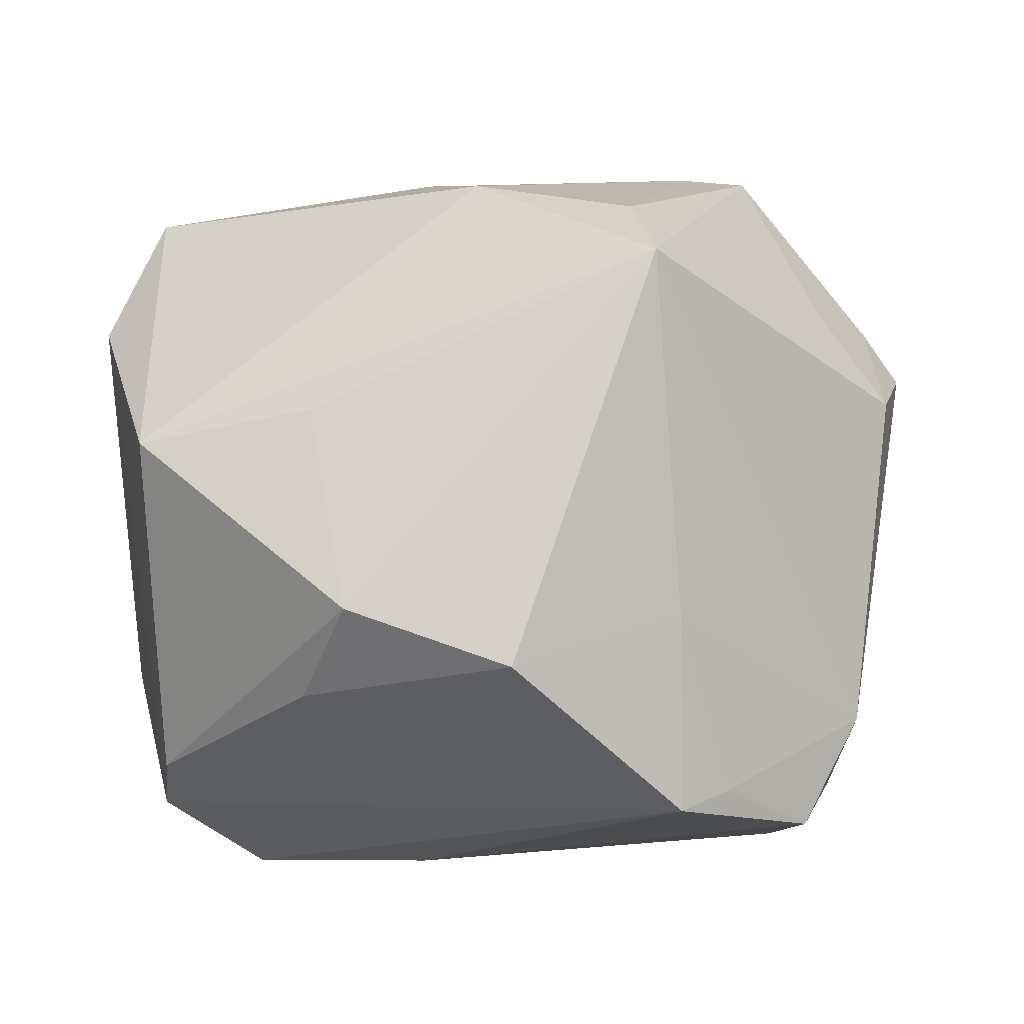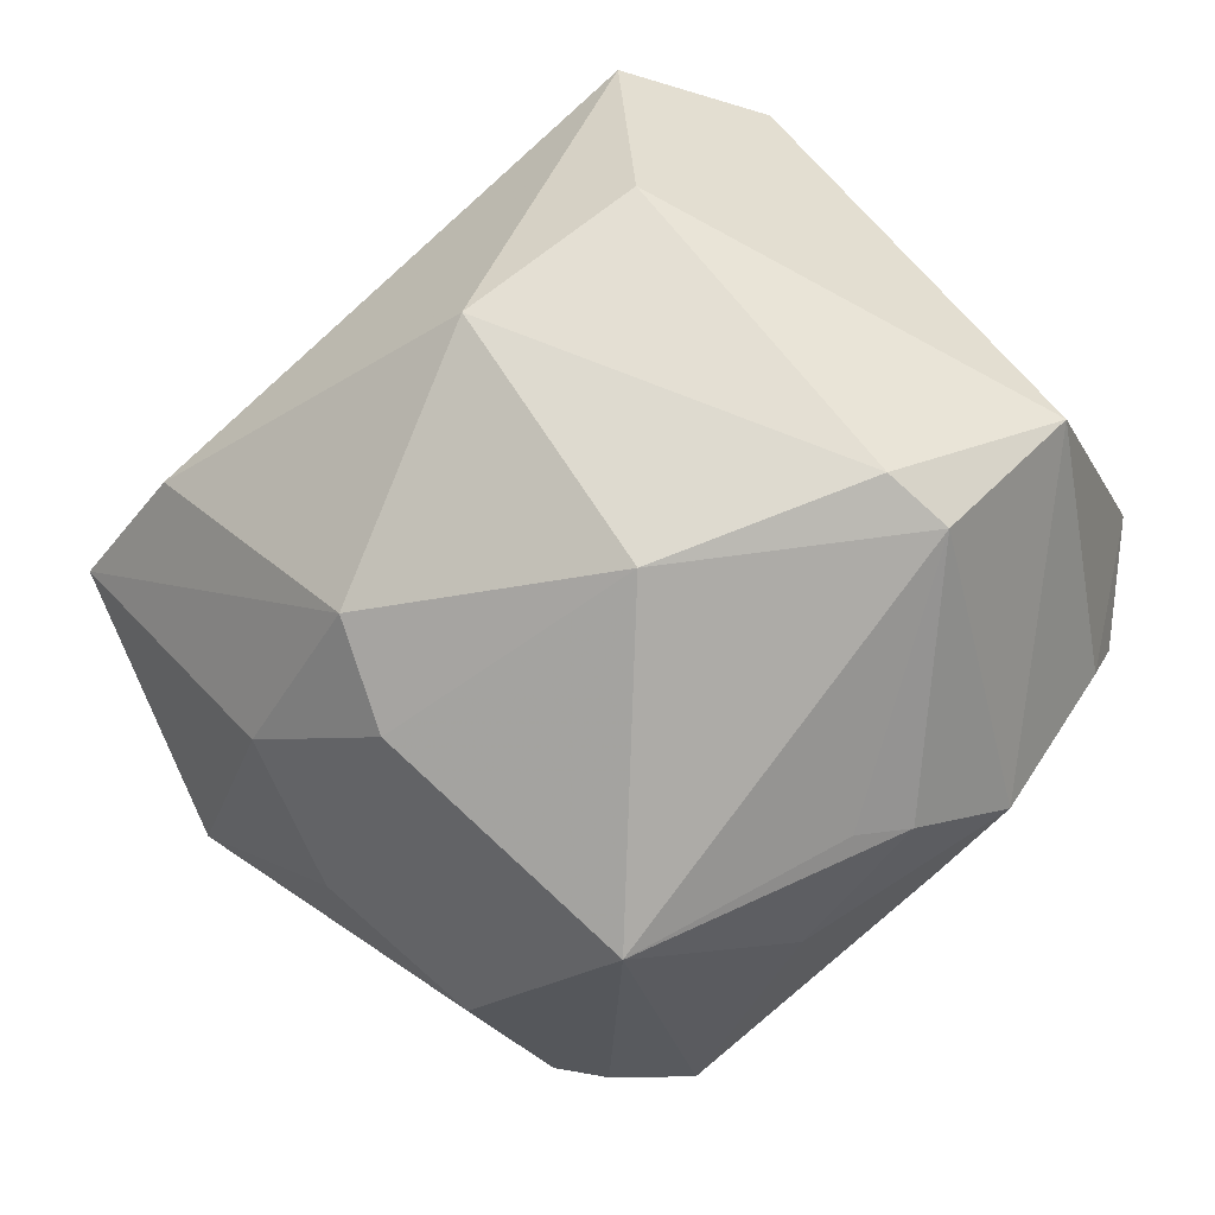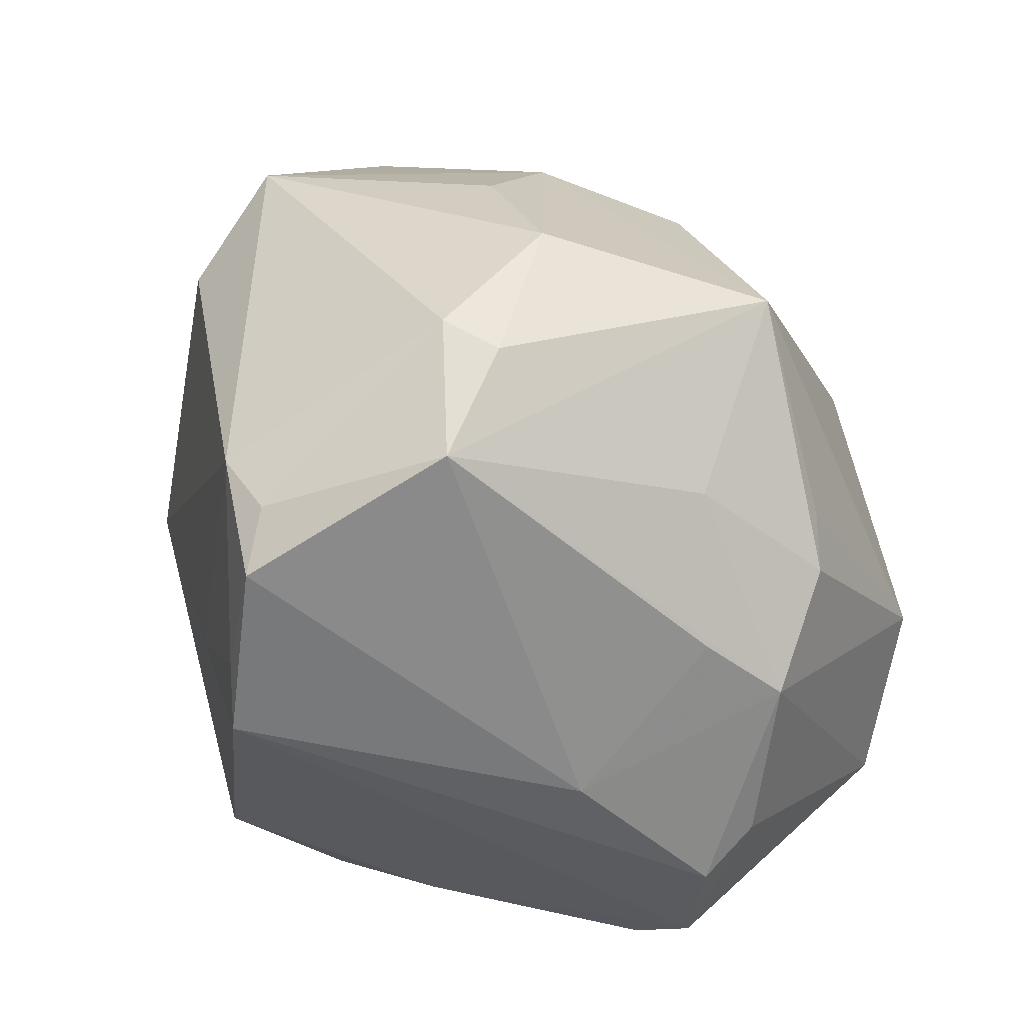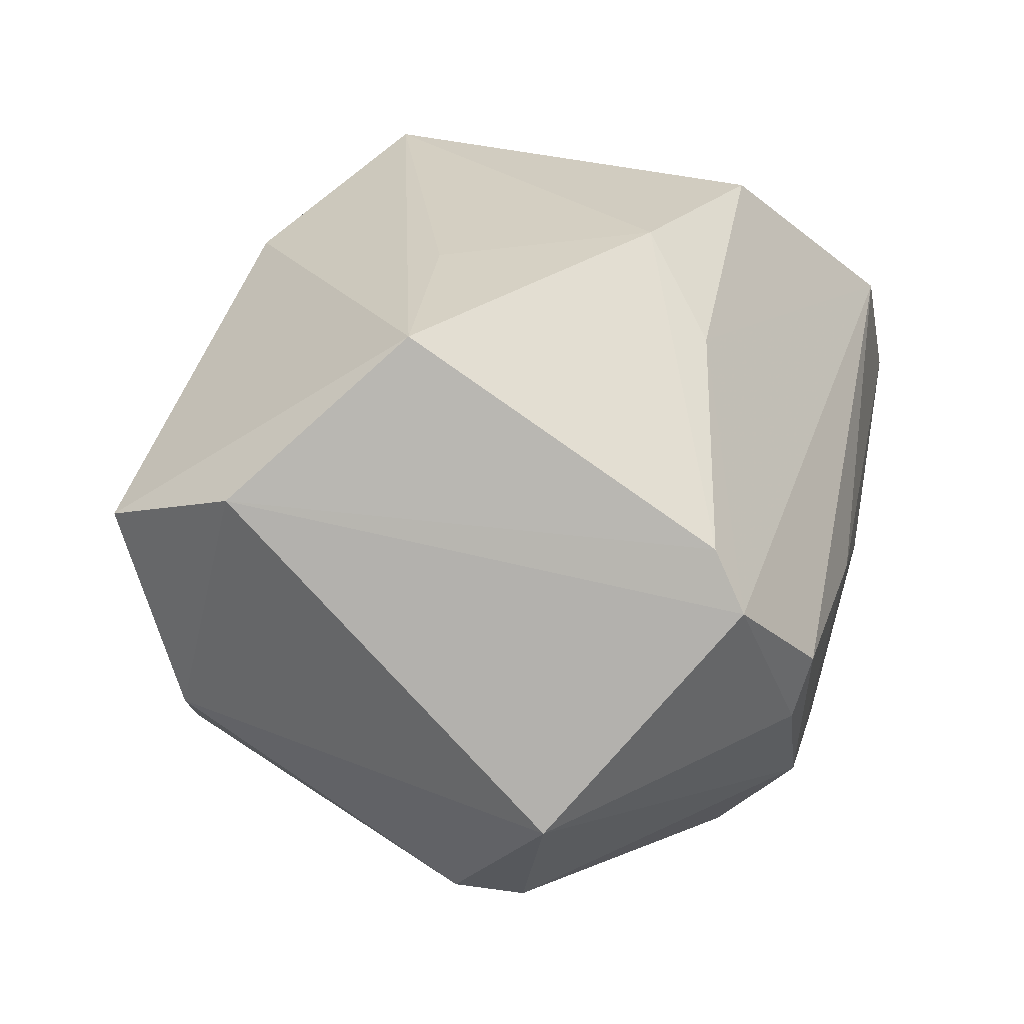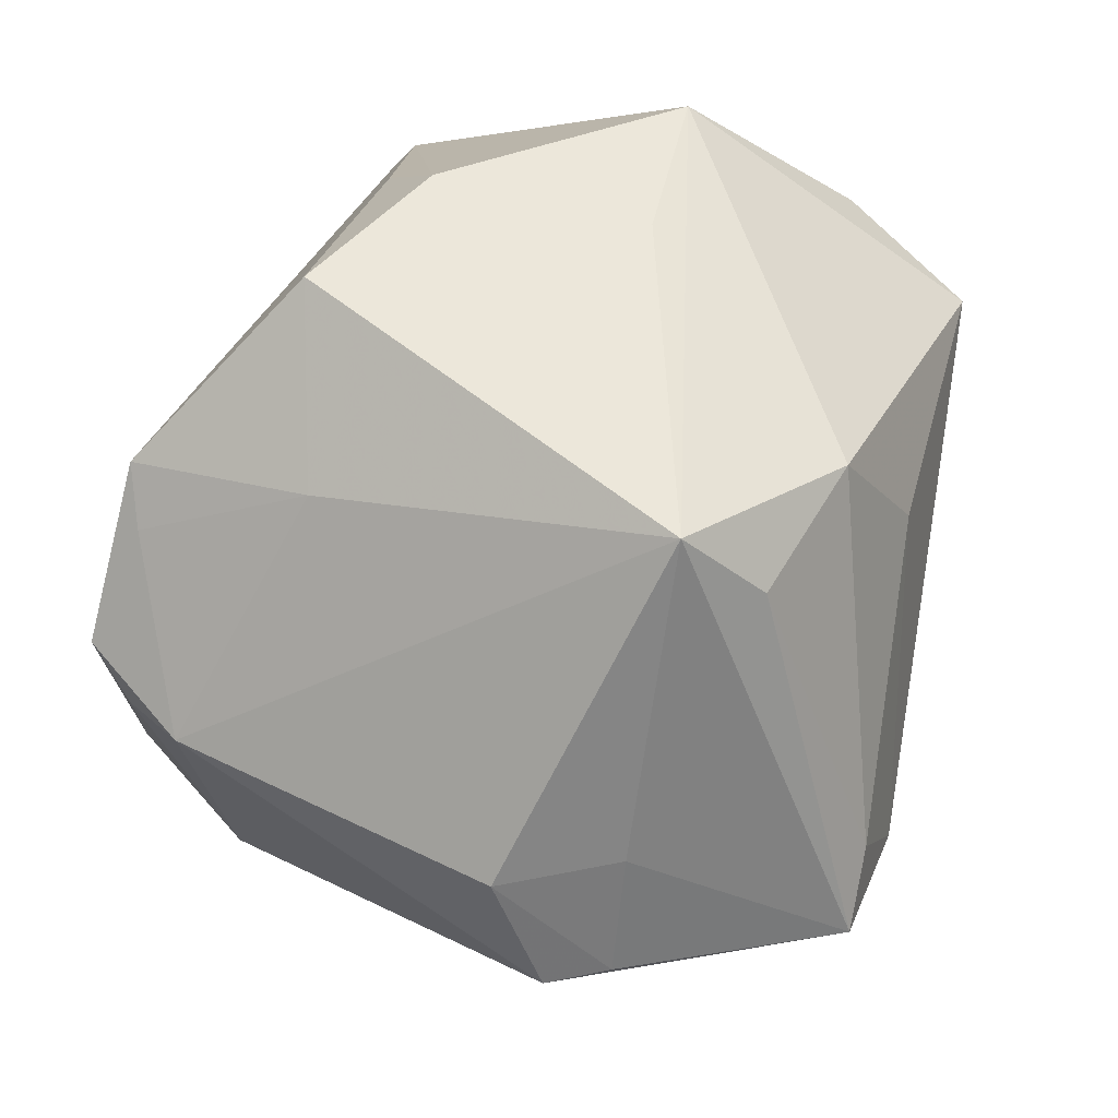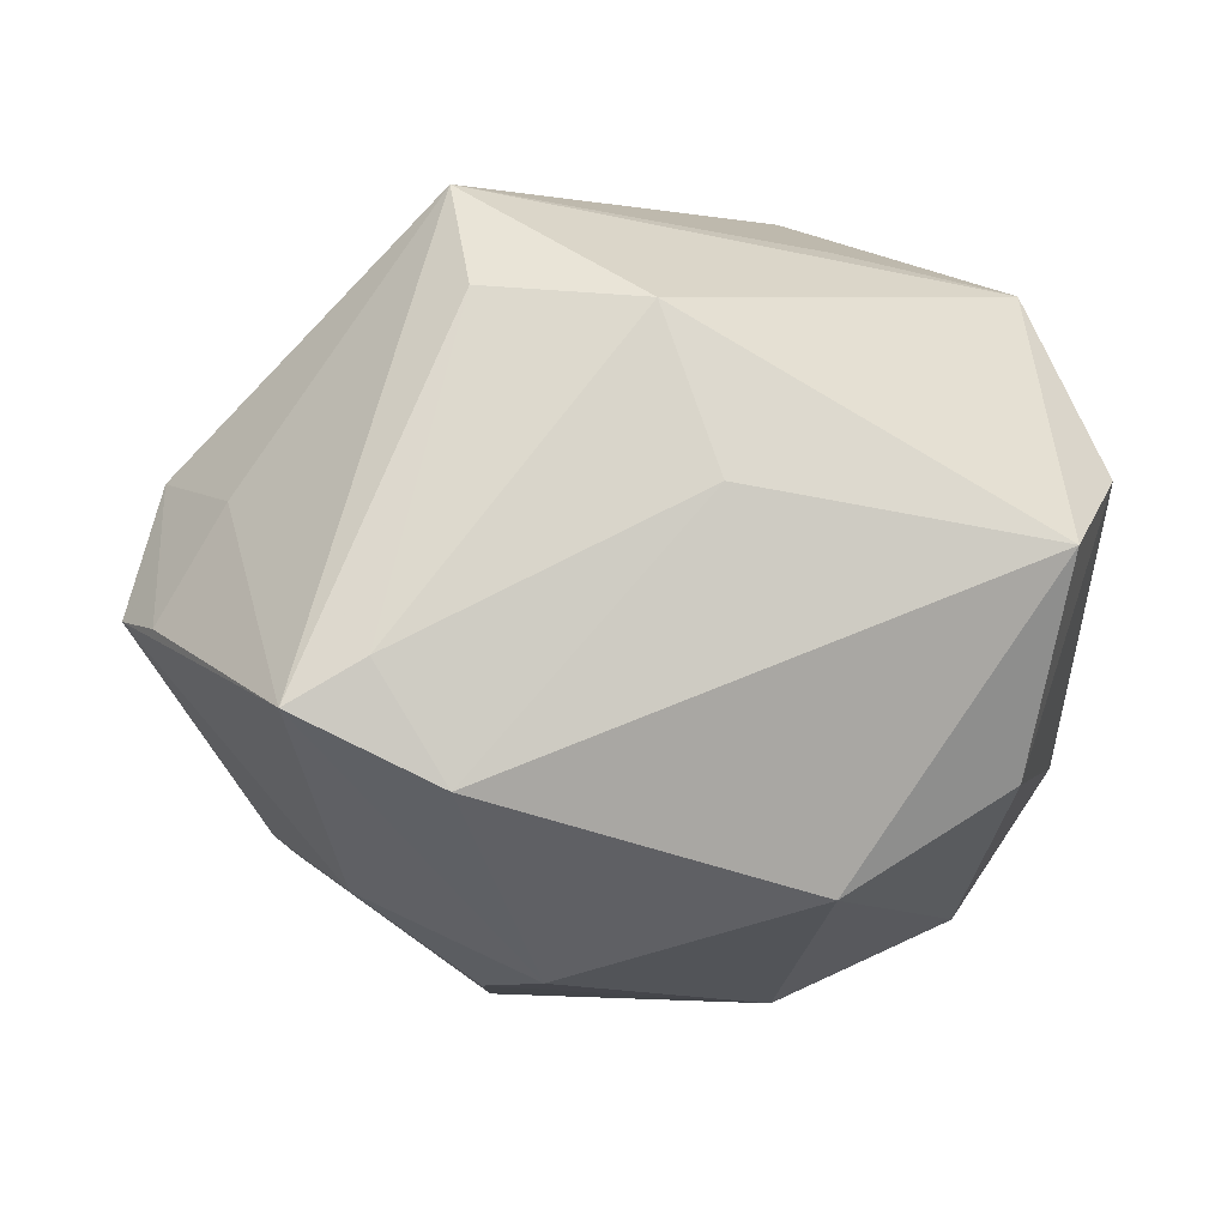
<metadata>
{"format":"obj","ext":"obj","renderer":"f3d","projection":"perspective","resolution":1024,"background":"white","views":[{"elev":75.6,"azim":-5.4,"up":"+Z"},{"elev":-69.4,"azim":-134.7,"up":"+Z"},{"elev":-60.7,"azim":125.1,"up":"+Y"},{"elev":18.4,"azim":-79.6,"up":"+Z"},{"elev":61.8,"azim":105.3,"up":"+Z"},{"elev":7.0,"azim":174.4,"up":"+Z"}]}
</metadata>
<code>
v -0.03592 0.03503 -0.01476
v 0.03969 0.006549 -0.02417
v -0.02499 -0.0265 0.03068
v 0.05143 0.02101 0.0004255
v 0.05498 0.014 0.0003374
v -0.02117 0.005873 0.0386
v -0.03264 -0.03852 -0.01244
v -0.03669 -0.007075 -0.03658
v 0.03744 -0.01252 -0.03019
v 0.04362 0.0203 0.0134
v 0.01784 -0.04371 0.02797
v 0.02067 0.01939 0.04557
v -0.000647 -0.02795 0.04429
v 0.006326 -0.03147 -0.03134
v 0.0192 0.02874 0.03549
v 0.0356 -0.03191 -0.02271
v 0.03171 0.02414 -0.02665
v -0.04744 0.02526 0.01516
v -0.03633 0.001346 -0.03634
v -0.01821 -0.03806 -0.02568
v -0.007141 -0.03942 -0.02247
v -0.00795 -0.02342 -0.03885
v 0.0009688 0.0336 0.03431
v -0.004748 0.04117 0.01676
v 0.02212 0.04769 -0.01211
v -0.04189 0.00506 0.03387
v 0.01772 0.01767 -0.03856
v 0.01201 0.02902 -0.03561
v 0.02387 -0.04127 0.0239
v 0.01517 -0.01361 -0.04746
v -0.04492 -0.03349 0.00453
v -0.01214 -0.02825 -0.03621
v 0.0506 0.007053 0.01419
v 0.03782 -0.03954 0.008634
v -0.03426 -0.0408 -0.004467
v 0.0408 -0.02832 -0.0185
v 0.01974 -0.02186 0.03379
v 0.03834 0.04569 -0.004119
v -0.01637 0.04002 -0.02513
v 0.04211 -0.03224 0.01136
v 0.02969 0.04525 0.0007482
v -0.01386 0.01319 -0.04245
v -0.01897 -0.019 0.04184
v -0.0438 -0.03002 0.01157
v 0.03383 -0.04486 0.01336
v -0.03982 0.04136 0.0102
v 0.03232 -0.04261 -0.01336
v -0.05066 -0.01192 -0.02156
v -0.01324 -0.04339 -0.0001995
f 12 43 13
f 8 20 48
f 48 19 8
f 5 36 9
f 30 9 16
f 16 9 36
f 42 19 39
f 39 28 42
f 30 8 42
f 42 8 19
f 6 43 12
f 12 26 6
f 6 26 43
f 48 20 7
f 7 31 48
f 43 26 44
f 20 8 32
f 5 33 40
f 40 36 5
f 40 34 36
f 45 34 40
f 40 33 12
f 47 16 36
f 47 34 45
f 36 34 47
f 30 16 47
f 47 21 20
f 17 38 5
f 28 38 17
f 17 9 30
f 4 33 5
f 5 38 4
f 12 13 37
f 13 11 37
f 37 40 12
f 23 26 12
f 23 46 26
f 39 46 25
f 25 28 39
f 25 38 28
f 26 46 18
f 48 31 18
f 18 44 26
f 31 44 18
f 1 19 48
f 48 18 1
f 1 18 46
f 39 19 1
f 1 46 39
f 35 11 31
f 31 7 35
f 35 7 20
f 3 44 31
f 3 11 13
f 31 11 3
f 3 13 43
f 43 44 3
f 22 8 30
f 30 32 22
f 22 32 8
f 29 11 45
f 45 40 29
f 29 37 11
f 40 37 29
f 14 32 30
f 30 47 14
f 20 32 14
f 14 47 20
f 5 9 2
f 2 17 5
f 9 17 2
f 27 17 30
f 28 17 27
f 30 42 27
f 27 42 28
f 12 33 10
f 33 4 10
f 10 38 12
f 10 4 38
f 12 38 15
f 15 23 12
f 46 23 24
f 24 25 46
f 45 11 49
f 11 35 49
f 49 47 45
f 21 47 49
f 20 21 49
f 49 35 20
f 38 25 41
f 25 24 41
f 41 24 23
f 41 15 38
f 23 15 41

</code>
